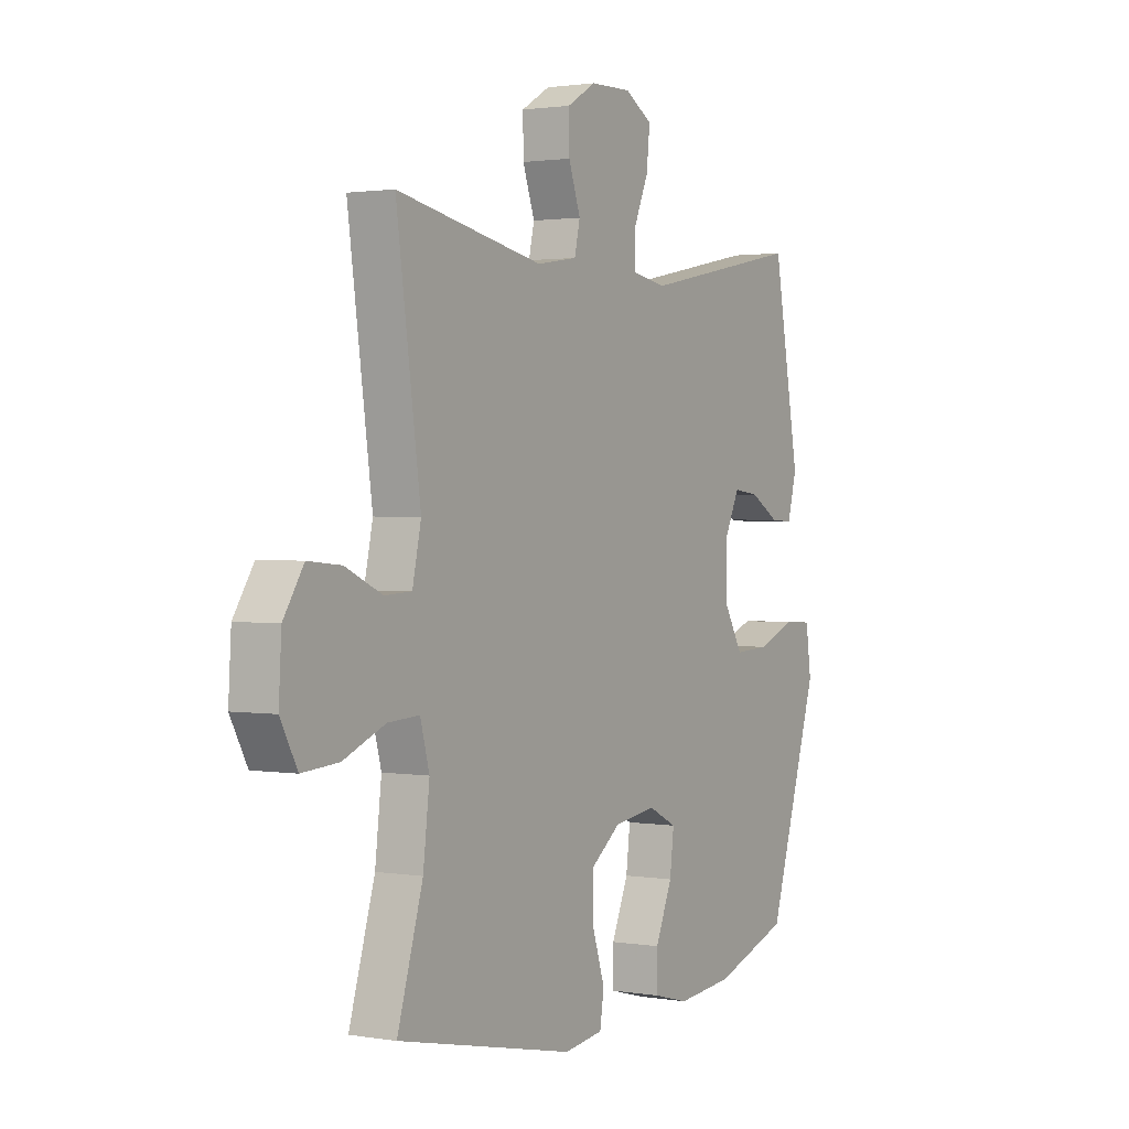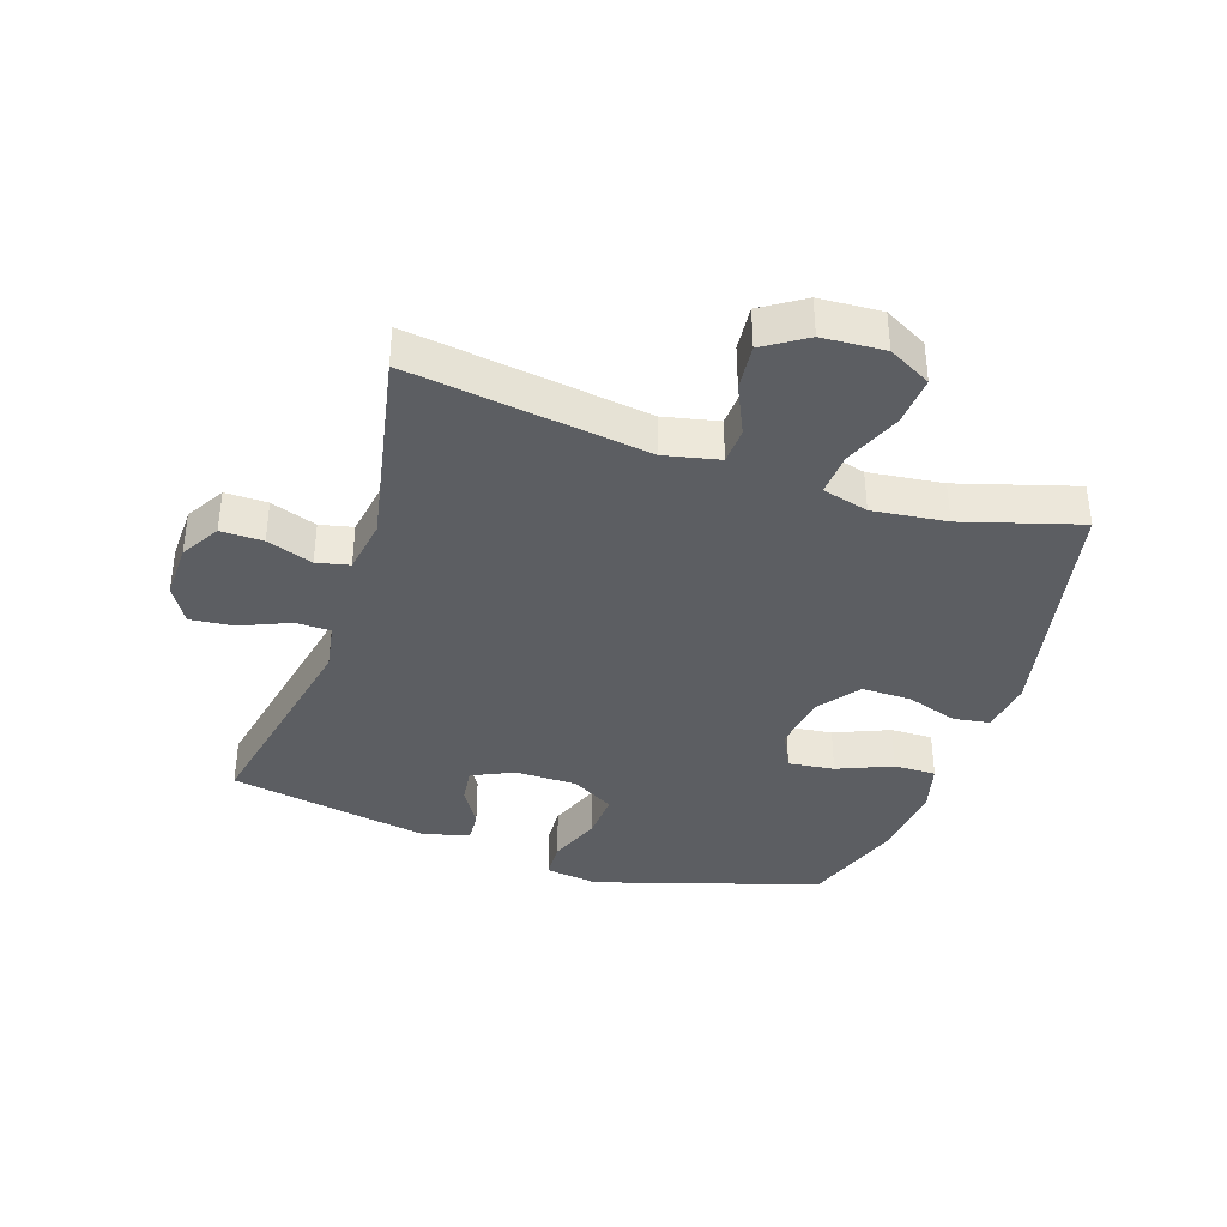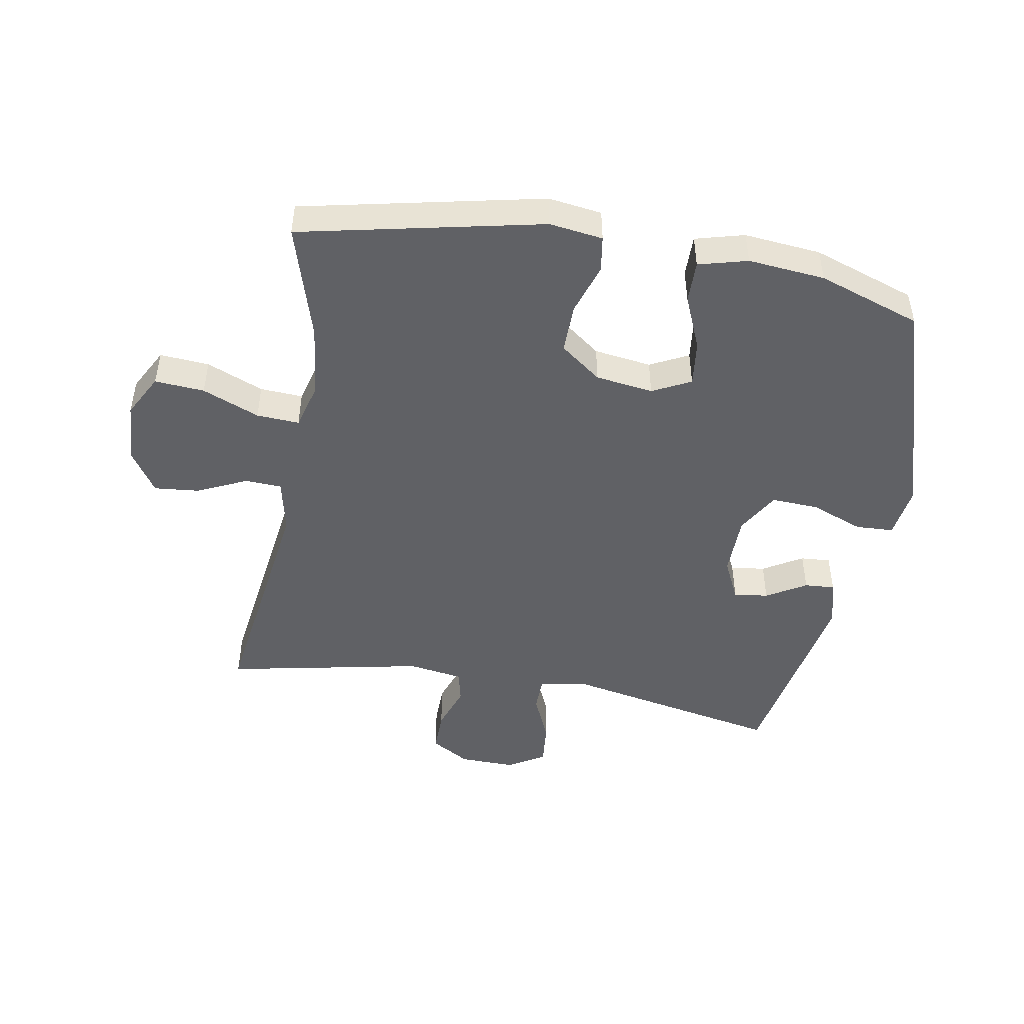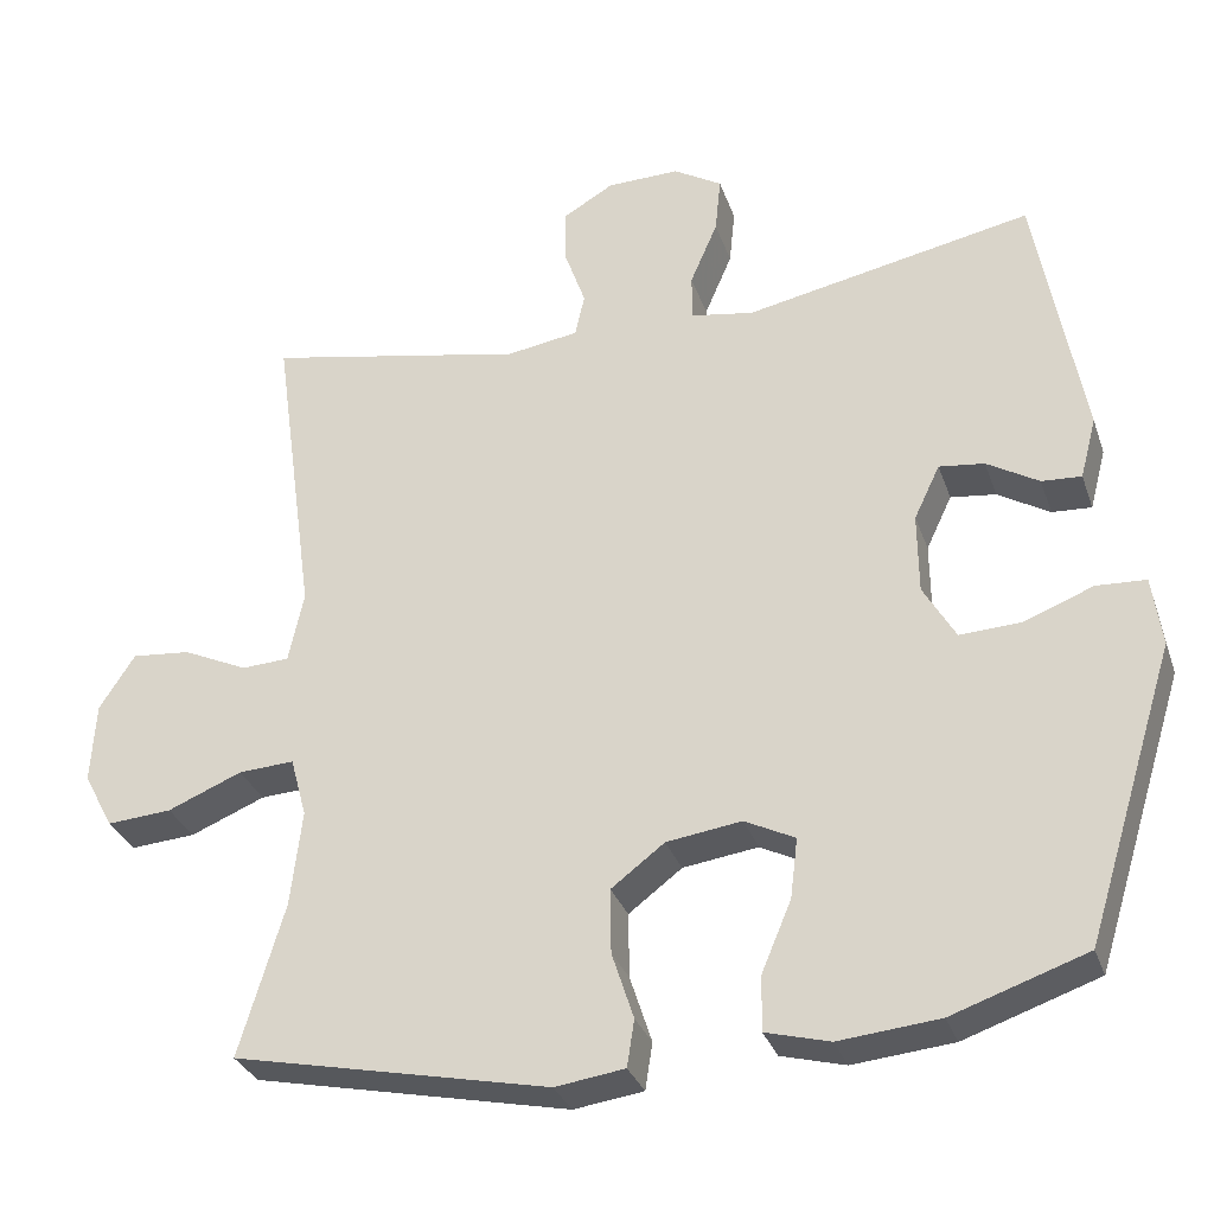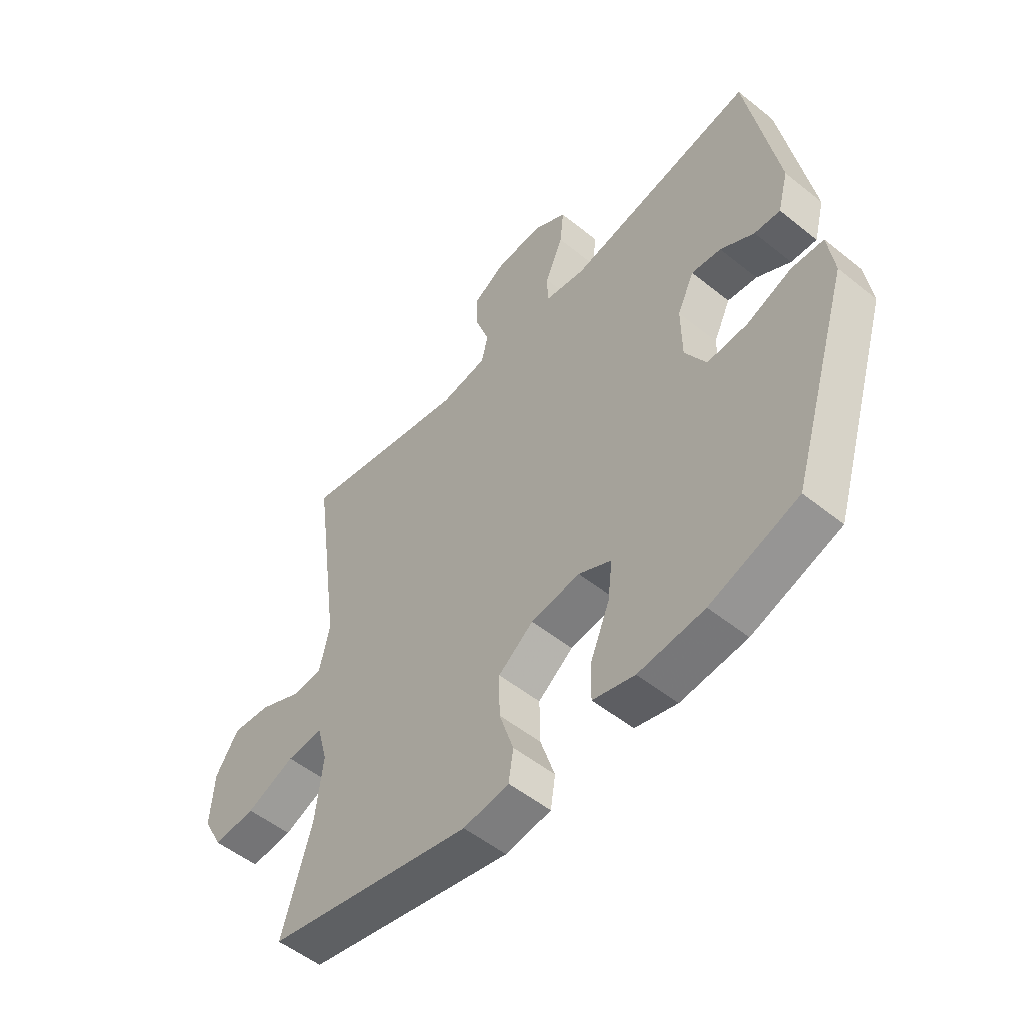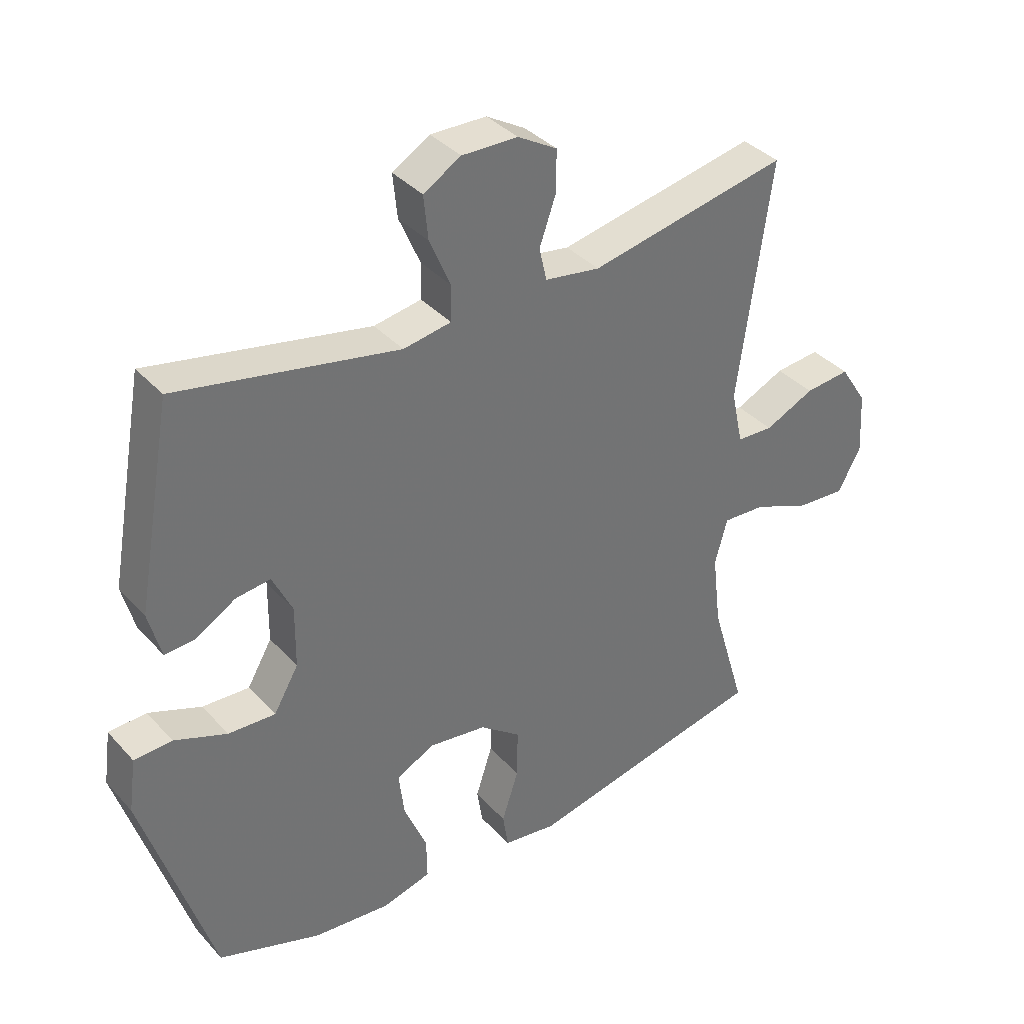
<metadata>
{"format":"obj","ext":"obj","renderer":"f3d","projection":"perspective","resolution":1024,"background":"white","views":[{"elev":1.6,"azim":121.0,"up":"+Z"},{"elev":-37.8,"azim":71.6,"up":"+Y"},{"elev":-47.5,"azim":170.1,"up":"+Y"},{"elev":-31.2,"azim":-162.5,"up":"+Z"},{"elev":-52.8,"azim":-130.8,"up":"+Z"},{"elev":36.8,"azim":-36.4,"up":"+Z"}]}
</metadata>
<code>
v -0.5 0.07 0.5
v -0.145 0.07 0.429
v -0.068 0.07 0.442
v -0.067 0.07 0.499
v -0.101 0.07 0.578
v -0.108 0.07 0.648
v -0.048 0.07 0.684
v 0.042 0.07 0.682
v 0.105 0.07 0.645
v 0.104 0.07 0.577
v 0.078 0.07 0.503
v 0.09 0.07 0.45
v 0.179 0.07 0.436
v 0.5 0.07 0.5
v 0.447 0.07 0.117
v 0.466 0.07 0.029
v 0.525 0.07 0.026
v 0.605 0.07 0.063
v 0.678 0.07 0.07
v 0.722 0.07 0.002
v 0.728 0.07 -0.098
v 0.691 0.07 -0.167
v 0.611 0.07 -0.161
v 0.519 0.07 -0.123
v 0.45 0.07 -0.119
v 0.43 0.07 -0.193
v 0.444 0.07 -0.312
v 0.5 0.07 -0.5
v 0.11 0.07 -0.583
v 0.024 0.07 -0.571
v 0.015 0.07 -0.513
v 0.042 0.07 -0.43
v 0.043 0.07 -0.35
v -0.023 0.07 -0.3
v -0.116 0.07 -0.287
v -0.178 0.07 -0.318
v -0.169 0.07 -0.392
v -0.132 0.07 -0.48
v -0.131 0.07 -0.548
v -0.21 0.07 -0.569
v -0.334 0.07 -0.557
v -0.5 0.07 -0.5
v -0.612 0.07 -0.139
v -0.6 0.07 -0.053
v -0.539 0.07 -0.05
v -0.454 0.07 -0.083
v -0.378 0.07 -0.087
v -0.338 0.07 -0.018
v -0.337 0.07 0.082
v -0.369 0.07 0.149
v -0.425 0.07 0.142
v -0.489 0.07 0.104
v -0.538 0.07 0.101
v -0.558 0.07 0.177
v -0.5 0 0.5
v -0.145 0 0.429
v -0.068 0 0.442
v -0.067 0 0.499
v -0.101 0 0.578
v -0.108 0 0.648
v -0.048 0 0.684
v 0.042 0 0.682
v 0.105 0 0.645
v 0.104 0 0.577
v 0.078 0 0.503
v 0.09 0 0.45
v 0.179 0 0.436
v 0.5 0 0.5
v 0.447 0 0.117
v 0.466 0 0.029
v 0.525 0 0.026
v 0.605 0 0.063
v 0.678 0 0.07
v 0.722 0 0.002
v 0.728 0 -0.098
v 0.691 0 -0.167
v 0.611 0 -0.161
v 0.519 0 -0.123
v 0.45 0 -0.119
v 0.43 0 -0.193
v 0.444 0 -0.312
v 0.5 0 -0.5
v 0.11 0 -0.583
v 0.024 0 -0.571
v 0.015 0 -0.513
v 0.042 0 -0.43
v 0.043 0 -0.35
v -0.023 0 -0.3
v -0.116 0 -0.287
v -0.178 0 -0.318
v -0.169 0 -0.392
v -0.132 0 -0.48
v -0.131 0 -0.548
v -0.21 0 -0.569
v -0.334 0 -0.557
v -0.5 0 -0.5
v -0.612 0 -0.139
v -0.6 0 -0.053
v -0.539 0 -0.05
v -0.454 0 -0.083
v -0.378 0 -0.087
v -0.338 0 -0.018
v -0.337 0 0.082
v -0.369 0 0.149
v -0.425 0 0.142
v -0.489 0 0.104
v -0.538 0 0.101
v -0.558 0 0.177
f 54 1 2
f 53 54 2
f 52 53 2
f 51 52 2
f 50 51 2 3
f 49 50 3
f 48 49 3
f 47 48 3
f 44 45 46
f 43 44 46
f 42 43 46
f 41 42 46
f 40 41 46
f 39 40 46
f 38 39 46
f 37 38 46
f 36 37 46 47
f 35 36 47 3
f 30 31 32
f 29 30 32
f 28 29 32
f 27 28 32
f 26 27 32 33
f 25 26 33 34
f 22 23 24
f 21 22 24
f 20 21 24
f 19 20 24
f 18 19 24
f 17 18 24
f 16 17 24 25
f 34 35 3
f 25 34 3
f 16 25 3
f 15 16 3
f 9 10 11
f 8 9 11
f 7 8 11
f 6 7 11
f 5 6 11
f 4 5 11
f 4 11 12
f 3 4 12
f 15 3 12 13
f 13 14 15
f 56 55 108
f 56 108 107
f 56 107 106
f 56 106 105
f 57 56 105 104
f 57 104 103
f 57 103 102
f 57 102 101
f 100 99 98
f 100 98 97
f 100 97 96
f 100 96 95
f 100 95 94
f 100 94 93
f 100 93 92
f 100 92 91
f 101 100 91 90
f 57 101 90 89
f 86 85 84
f 86 84 83
f 86 83 82
f 86 82 81
f 87 86 81 80
f 88 87 80 79
f 78 77 76
f 78 76 75
f 78 75 74
f 78 74 73
f 78 73 72
f 78 72 71
f 79 78 71 70
f 57 89 88
f 57 88 79
f 57 79 70
f 57 70 69
f 65 64 63
f 65 63 62
f 65 62 61
f 65 61 60
f 65 60 59
f 65 59 58
f 66 65 58
f 66 58 57
f 67 66 57 69
f 69 68 67
f 1 55 56 2
f 2 56 57 3
f 3 57 58 4
f 4 58 59 5
f 5 59 60 6
f 6 60 61 7
f 7 61 62 8
f 8 62 63 9
f 9 63 64 10
f 10 64 65 11
f 11 65 66 12
f 12 66 67 13
f 13 67 68 14
f 14 68 69 15
f 15 69 70 16
f 16 70 71 17
f 17 71 72 18
f 18 72 73 19
f 19 73 74 20
f 20 74 75 21
f 21 75 76 22
f 22 76 77 23
f 23 77 78 24
f 24 78 79 25
f 25 79 80 26
f 26 80 81 27
f 27 81 82 28
f 28 82 83 29
f 29 83 84 30
f 30 84 85 31
f 31 85 86 32
f 32 86 87 33
f 33 87 88 34
f 34 88 89 35
f 35 89 90 36
f 36 90 91 37
f 37 91 92 38
f 38 92 93 39
f 39 93 94 40
f 40 94 95 41
f 41 95 96 42
f 42 96 97 43
f 43 97 98 44
f 44 98 99 45
f 45 99 100 46
f 46 100 101 47
f 47 101 102 48
f 48 102 103 49
f 49 103 104 50
f 50 104 105 51
f 51 105 106 52
f 52 106 107 53
f 53 107 108 54
f 54 108 55 1

</code>
